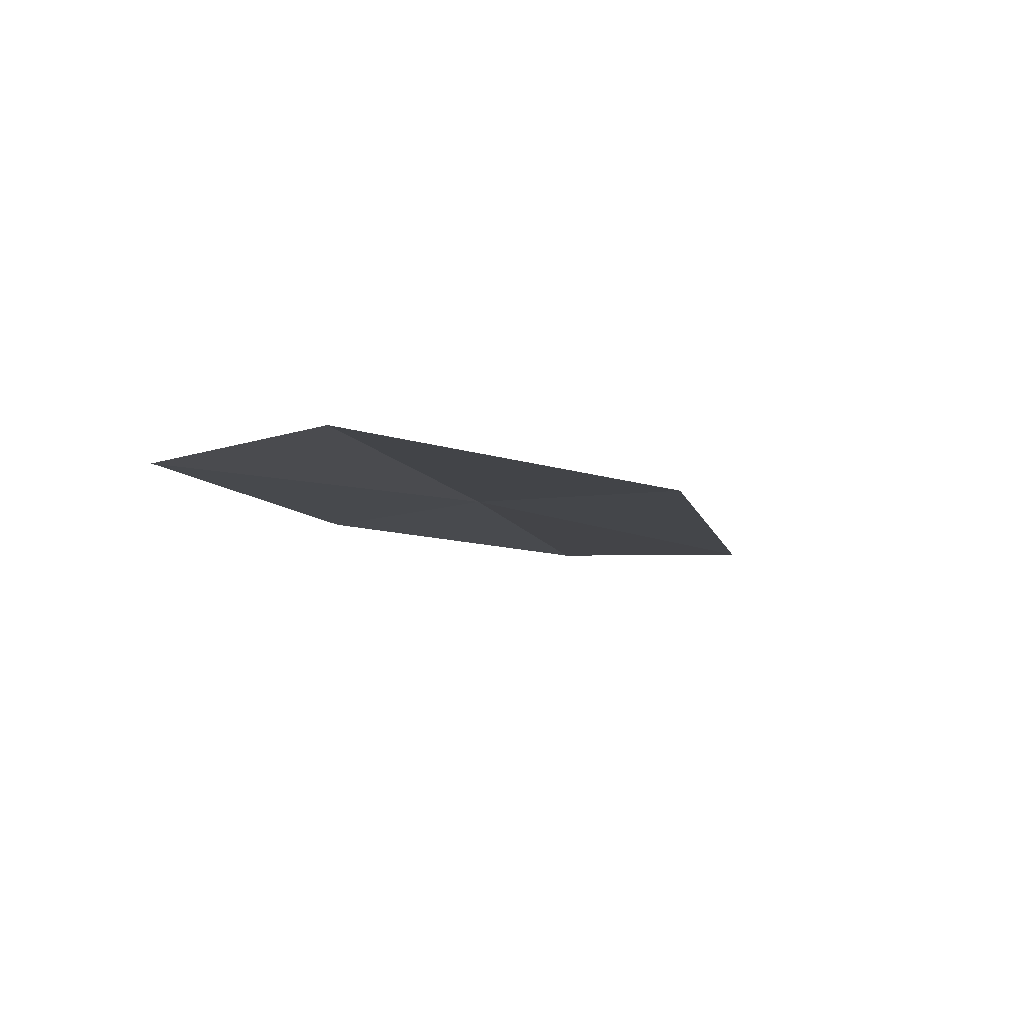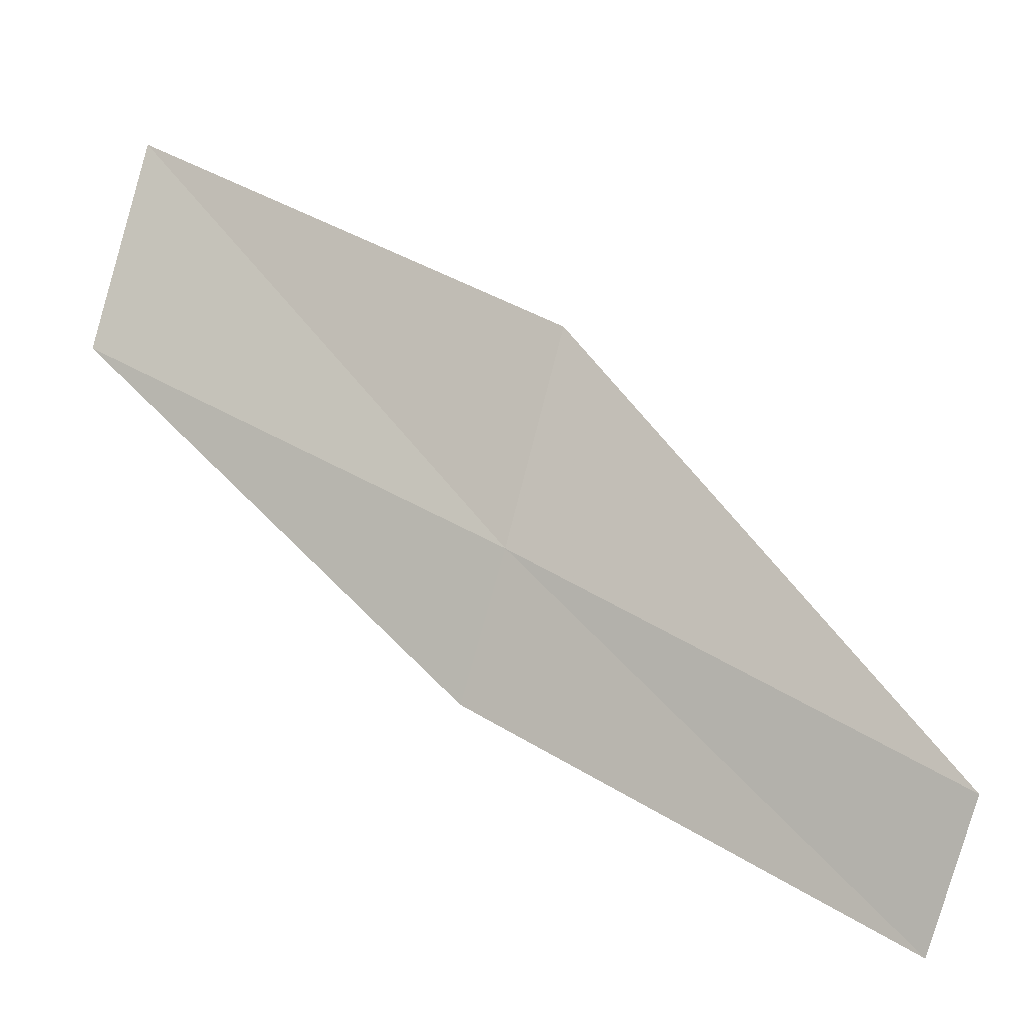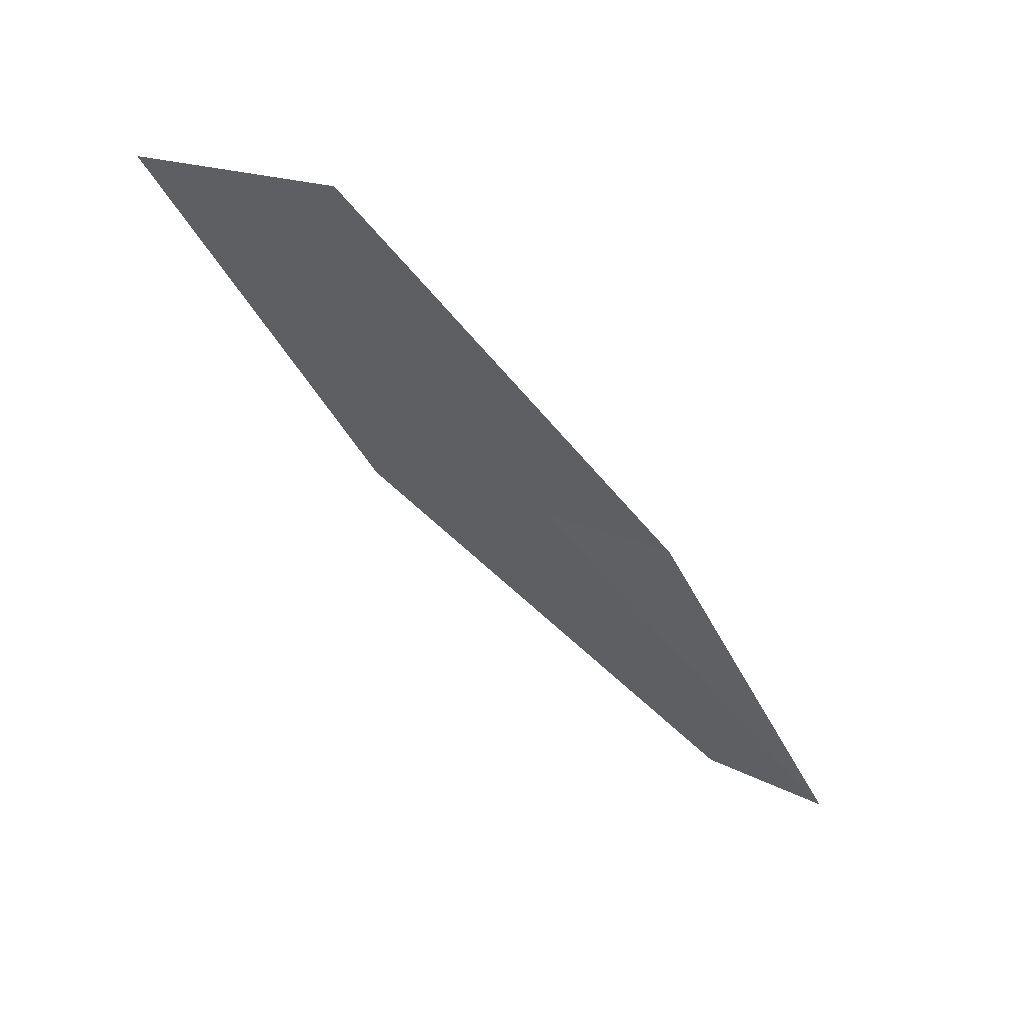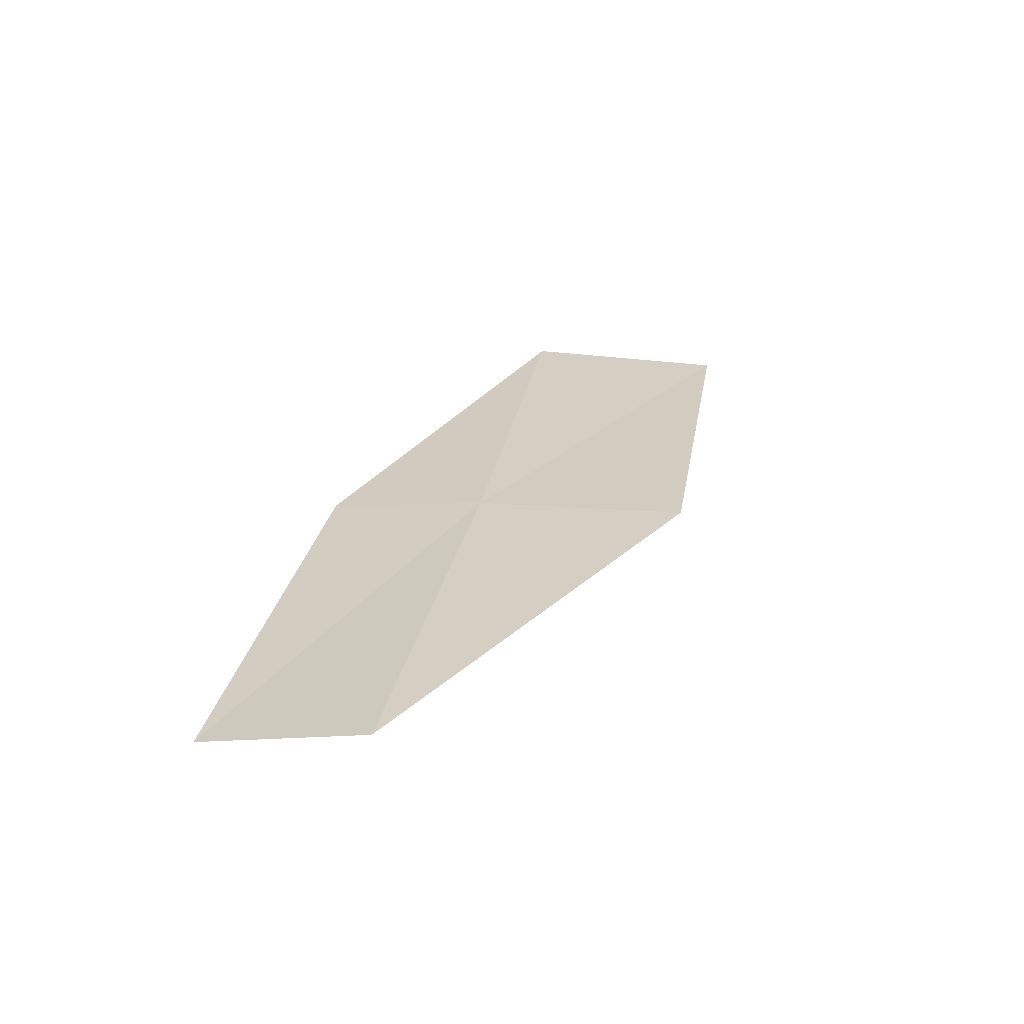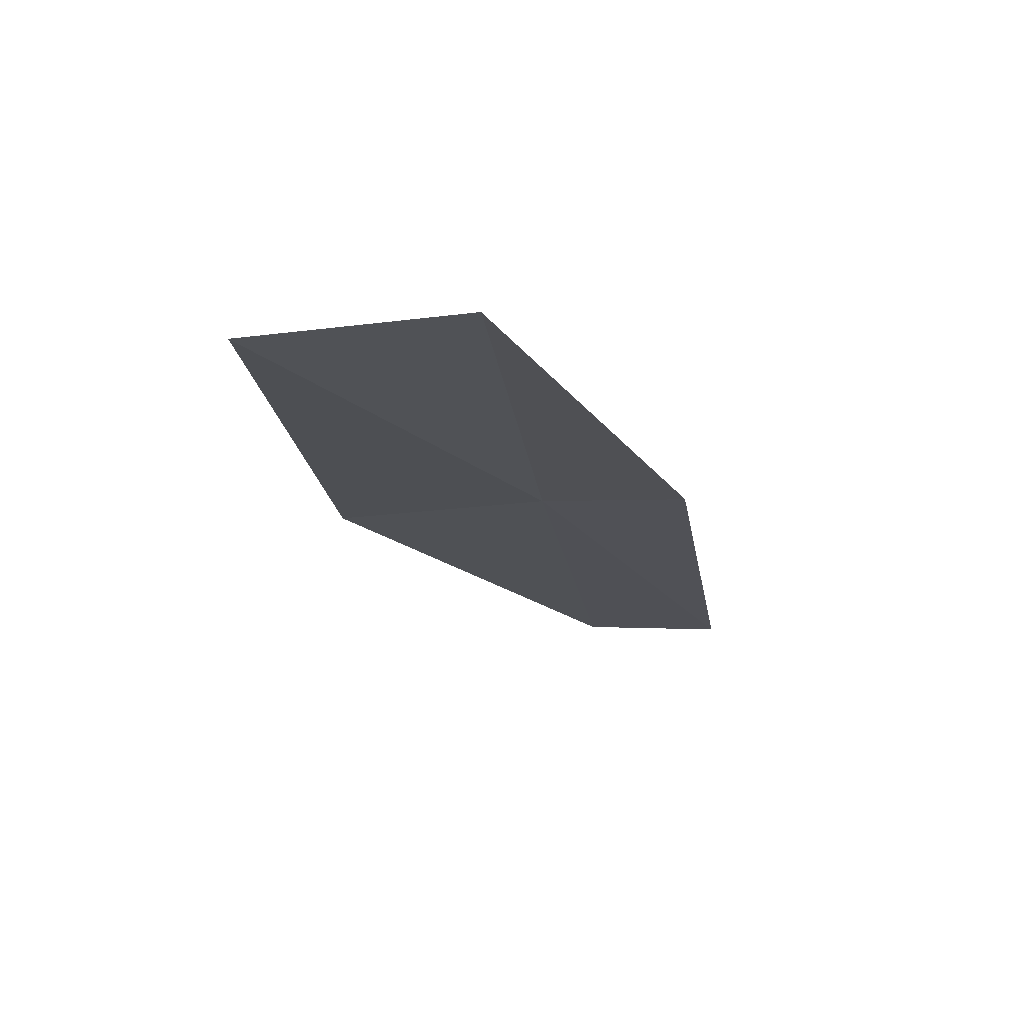
<metadata>
{"format":"obj","ext":"obj","renderer":"f3d","projection":"perspective","resolution":1024,"background":"white","views":[{"elev":-68.5,"azim":40.1,"up":"+Z"},{"elev":-54.1,"azim":71.5,"up":"+Y"},{"elev":26.5,"azim":-114.3,"up":"+Z"},{"elev":-35.1,"azim":32.0,"up":"+Z"},{"elev":39.6,"azim":-151.0,"up":"+Z"}]}
</metadata>
<code>
v 23.11 5.881 2
v 22.73 4.324 0
v 22.47 5.508 2
v 23.39 4.663 0
v 23.95 6.501 2
v 22.78 7.082 4
v 23.57 7.746 4
f 1 3 2
f 1 2 4
f 1 4 5
f 1 6 3
f 1 7 6
f 1 5 7

</code>
